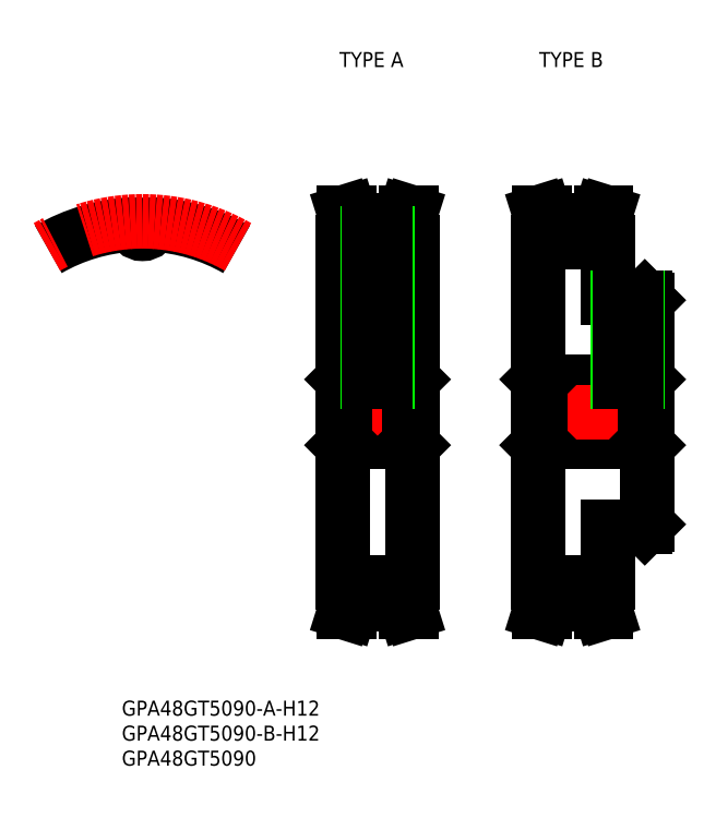
<metadata>
{"format":"dxf","ext":"dxf","renderer":"ezdxf+matplotlib","layout":"modelspace","background":"white","min_lineweight":24,"dpi":150}
</metadata>
<code>
0
SECTION
2
ENTITIES
0
INSERT
8
0
2
*U2
10
0
20
0
30
0
0
INSERT
8
0
2
*U3
10
0
20
0
30
0
0
INSERT
8
0
2
*U4
10
0
20
0
30
0
0
INSERT
8
0
2
*U5
10
0
20
0
30
0
0
INSERT
8
0
2
*U6
10
0
20
0
30
0
0
LINE
8
CENTER
10
-2.4e-15
20
33.69
30
0
11
-2.4e-15
21
40.2
31
0
0
ARC
8
0
10
2.021
20
37.28
30
0
40
0.2895
50
86.9
51
175.7
0
ARC
8
0
10
-4e-16
20
37.43
30
0
40
1.737
50
184.3
51
355.7
0
ARC
8
0
10
-2.021
20
37.28
30
0
40
0.2895
50
4.28
51
93.1
0
LINE
8
0
10
40
20
34
30
0
11
40
21
-34
31
0
0
LINE
8
0
10
54
20
34
30
0
11
54
21
-34
31
0
0
LINE
8
CENTER
10
41.85
20
-38.19
30
0
11
52.15
21
-38.19
31
0
0
LINE
8
0
10
41.85
20
-35.7
30
0
11
52.15
21
-35.7
31
0
0
LINE
8
0
10
41.85
20
-37.62
30
0
11
52.15
21
-37.62
31
0
0
LINE
8
0
10
40.58
20
-6
30
0
11
53.42
21
-6
31
0
0
LINE
8
0
10
40.58
20
6
30
0
11
53.42
21
6
31
0
0
LINE
8
CENTER
10
38
20
0
30
0
11
56
21
0
31
0
0
LINE
8
0
10
40
20
-6.579
30
0
11
40.58
21
-6
31
0
0
LINE
8
0
10
40
20
6.579
30
0
11
40.58
21
6
31
0
0
LINE
8
0
10
54
20
-6.579
30
0
11
53.42
21
-6
31
0
0
LINE
8
0
10
54
20
6.579
30
0
11
53.42
21
6
31
0
0
LINE
8
CENTER
10
41.85
20
38.2
30
0
11
52.15
21
38.19
31
0
0
LINE
8
0
10
41.85
20
35.7
30
0
11
52.15
21
35.7
31
0
0
LINE
8
0
10
41.85
20
37.62
30
0
11
52.15
21
37.62
31
0
0
LINE
8
0
10
41.85
20
38.4
30
0
11
41.85
21
34
31
0
0
LINE
8
0
10
40.85
20
38.24
30
0
11
40.85
21
34
31
0
0
LINE
8
0
10
41.85
20
34
30
0
11
40
21
34
31
0
0
LINE
8
0
10
40.3
20
40
30
0
11
41.35
21
40
31
0
0
LINE
8
0
10
52.15
20
38.4
30
0
11
52.15
21
34
31
0
0
LINE
8
0
10
53.15
20
38.24
30
0
11
53.15
21
34
31
0
0
LINE
8
0
10
52.15
20
34
30
0
11
54
21
34
31
0
0
LINE
8
0
10
53.7
20
40
30
0
11
52.65
21
40
31
0
0
LINE
8
0
10
40.85
20
38.24
30
0
11
40.3
21
40
31
0
0
LINE
8
0
10
53.7
20
40
30
0
11
53.15
21
38.24
31
0
0
LINE
8
0
10
52.65
20
40
30
0
11
52.15
21
38.4
31
0
0
LINE
8
0
10
41.85
20
38.4
30
0
11
41.35
21
40
31
0
0
LINE
8
0
10
41.85
20
-38.4
30
0
11
41.85
21
-34
31
0
0
LINE
8
0
10
40.85
20
-38.24
30
0
11
40.85
21
-34
31
0
0
LINE
8
0
10
41.85
20
-34
30
0
11
40
21
-34
31
0
0
LINE
8
0
10
40.3
20
-40
30
0
11
41.35
21
-40
31
0
0
LINE
8
0
10
52.15
20
-38.4
30
0
11
52.15
21
-34
31
0
0
LINE
8
0
10
53.15
20
-38.24
30
0
11
53.15
21
-34
31
0
0
LINE
8
0
10
52.15
20
-34
30
0
11
54
21
-34
31
0
0
LINE
8
0
10
53.7
20
-40
30
0
11
52.65
21
-40
31
0
0
LINE
8
0
10
40.85
20
-38.24
30
0
11
40.3
21
-40
31
0
0
LINE
8
0
10
53.7
20
-40
30
0
11
53.15
21
-38.24
31
0
0
LINE
8
0
10
52.65
20
-40
30
0
11
52.15
21
-38.4
31
0
0
LINE
8
0
10
41.85
20
-38.4
30
0
11
41.35
21
-40
31
0
0
LINE
8
0
10
40.58
20
6
30
0
11
40.58
21
-6
31
0
0
LINE
8
0
10
53.42
20
6
30
0
11
53.42
21
-6
31
0
0
ARC
8
0
10
0
20
0
30
0
40
37.62
50
60
51
86.9
0
ARC
8
0
10
0
20
0
30
0
40
37.62
50
93.1
51
120
0
LINE
8
0
10
79
20
34
30
0
11
79
21
-34
31
0
0
LINE
8
0
10
93
20
34
30
0
11
93
21
23
31
0
0
LINE
8
CENTER
10
80.85
20
-38.19
30
0
11
91.15
21
-38.19
31
0
0
LINE
8
0
10
80.85
20
-35.7
30
0
11
91.15
21
-35.7
31
0
0
LINE
8
0
10
80.85
20
-37.62
30
0
11
91.15
21
-37.62
31
0
0
LINE
8
0
10
79.58
20
-6
30
0
11
100.4
21
-6
31
0
0
LINE
8
0
10
79.58
20
6
30
0
11
100.4
21
6
31
0
0
LINE
8
CENTER
10
77
20
0
30
0
11
103
21
0
31
0
0
LINE
8
0
10
79
20
-6.579
30
0
11
79.58
21
-6
31
0
0
LINE
8
0
10
79
20
6.579
30
0
11
79.58
21
6
31
0
0
LINE
8
0
10
101
20
-6.579
30
0
11
100.4
21
-6
31
0
0
LINE
8
0
10
101
20
6.579
30
0
11
100.4
21
6
31
0
0
LINE
8
CENTER
10
80.85
20
38.2
30
0
11
91.15
21
38.19
31
0
0
LINE
8
0
10
80.85
20
35.7
30
0
11
91.15
21
35.7
31
0
0
LINE
8
0
10
80.85
20
37.62
30
0
11
91.15
21
37.62
31
0
0
LINE
8
0
10
80.85
20
38.4
30
0
11
80.85
21
34
31
0
0
LINE
8
0
10
79.85
20
38.24
30
0
11
79.85
21
34
31
0
0
LINE
8
0
10
80.85
20
34
30
0
11
79
21
34
31
0
0
LINE
8
0
10
79.3
20
40
30
0
11
80.35
21
40
31
0
0
LINE
8
0
10
91.15
20
38.4
30
0
11
91.15
21
34
31
0
0
LINE
8
0
10
92.15
20
38.24
30
0
11
92.15
21
34
31
0
0
LINE
8
0
10
91.15
20
34
30
0
11
93
21
34
31
0
0
LINE
8
0
10
92.7
20
40
30
0
11
91.65
21
40
31
0
0
LINE
8
0
10
79.85
20
38.24
30
0
11
79.3
21
40
31
0
0
LINE
8
0
10
92.7
20
40
30
0
11
92.15
21
38.24
31
0
0
LINE
8
0
10
91.65
20
40
30
0
11
91.15
21
38.4
31
0
0
LINE
8
0
10
80.85
20
38.4
30
0
11
80.35
21
40
31
0
0
LINE
8
0
10
80.85
20
-38.4
30
0
11
80.85
21
-34
31
0
0
LINE
8
0
10
79.85
20
-38.24
30
0
11
79.85
21
-34
31
0
0
LINE
8
0
10
80.85
20
-34
30
0
11
79
21
-34
31
0
0
LINE
8
0
10
79.3
20
-40
30
0
11
80.35
21
-40
31
0
0
LINE
8
0
10
91.15
20
-38.4
30
0
11
91.15
21
-34
31
0
0
LINE
8
0
10
92.15
20
-38.24
30
0
11
92.15
21
-34
31
0
0
LINE
8
0
10
91.15
20
-34
30
0
11
93
21
-34
31
0
0
LINE
8
0
10
92.7
20
-40
30
0
11
91.65
21
-40
31
0
0
LINE
8
0
10
79.85
20
-38.24
30
0
11
79.3
21
-40
31
0
0
LINE
8
0
10
92.7
20
-40
30
0
11
92.15
21
-38.24
31
0
0
LINE
8
0
10
91.65
20
-40
30
0
11
91.15
21
-38.4
31
0
0
LINE
8
0
10
80.85
20
-38.4
30
0
11
80.35
21
-40
31
0
0
LINE
8
0
10
79.58
20
6
30
0
11
79.58
21
-6
31
0
0
LINE
8
0
10
100.4
20
6
30
0
11
100.4
21
-6
31
0
0
LINE
8
0
10
101
20
22.42
30
0
11
101
21
-22.42
31
0
0
LINE
8
0
10
100.4
20
-23
30
0
11
93
21
-23
31
0
0
LINE
8
0
10
100.4
20
23
30
0
11
93
21
23
31
0
0
LINE
8
0
10
93
20
-23
30
0
11
93
21
-34
31
0
0
LINE
8
0
10
100.4
20
23
30
0
11
101
21
22.42
31
0
0
LINE
8
0
10
100.4
20
-23
30
0
11
101
21
-22.42
31
0
0
LINE
8
CENTER
10
47
20
37.69
30
0
11
47
21
4
31
0
0
LINE
8
0
10
45
20
35.7
30
0
11
45
21
6
31
0
0
LINE
8
0
10
49
20
35.7
30
0
11
49
21
6
31
0
0
LINE
8
0
10
45.38
20
35.7
30
0
11
45.38
21
6
31
0
0
LINE
8
0
10
48.62
20
35.7
30
0
11
48.62
21
6
31
0
0
LINE
8
CENTER
10
97
20
25
30
0
11
97
21
4
31
0
0
LINE
8
0
10
95
20
23
30
0
11
95
21
6
31
0
0
LINE
8
0
10
99
20
23
30
0
11
99
21
6
31
0
0
LINE
8
0
10
95.38
20
23
30
0
11
95.38
21
6
31
0
0
LINE
8
0
10
98.62
20
23
30
0
11
98.62
21
6
31
0
0
ARC
8
CENTER
10
0
20
0
30
0
40
38.2
50
60
51
120
0
ENDSEC
0
EOF

</code>
